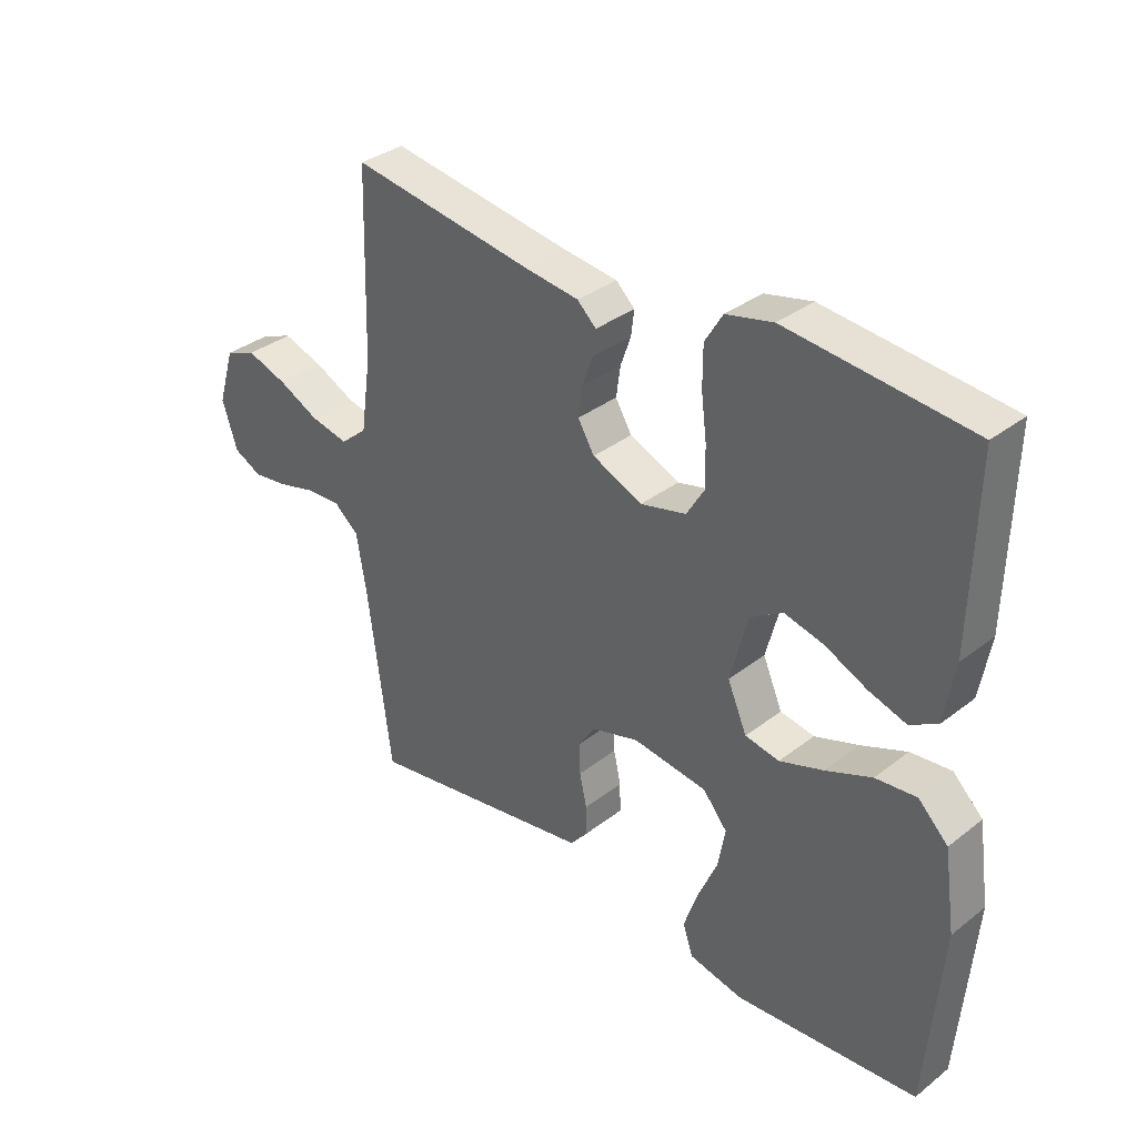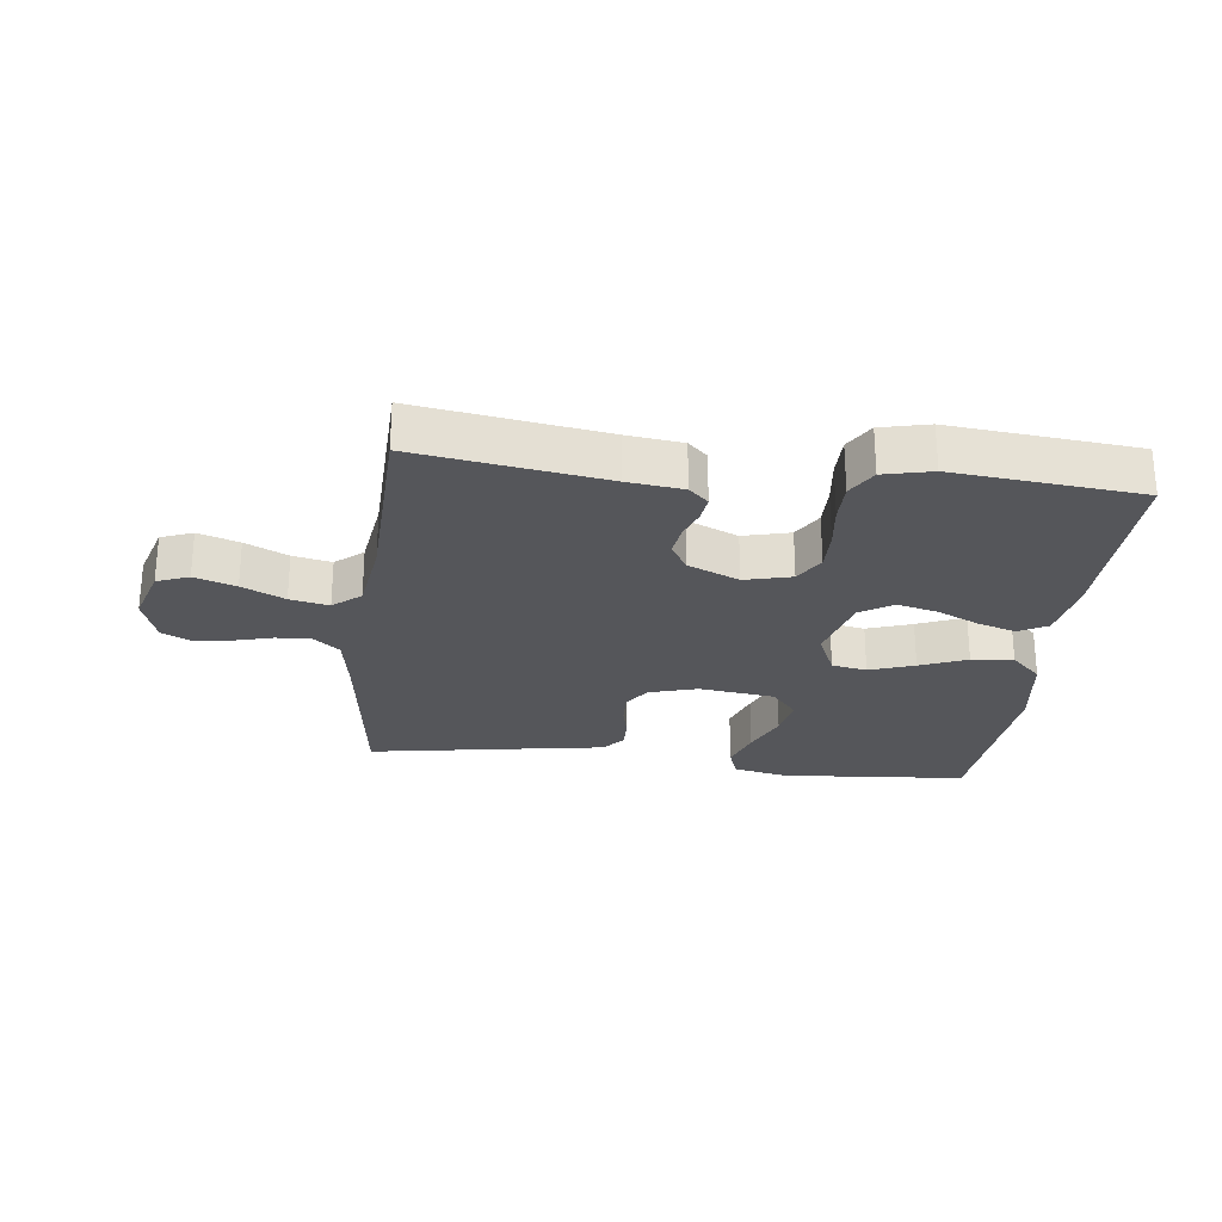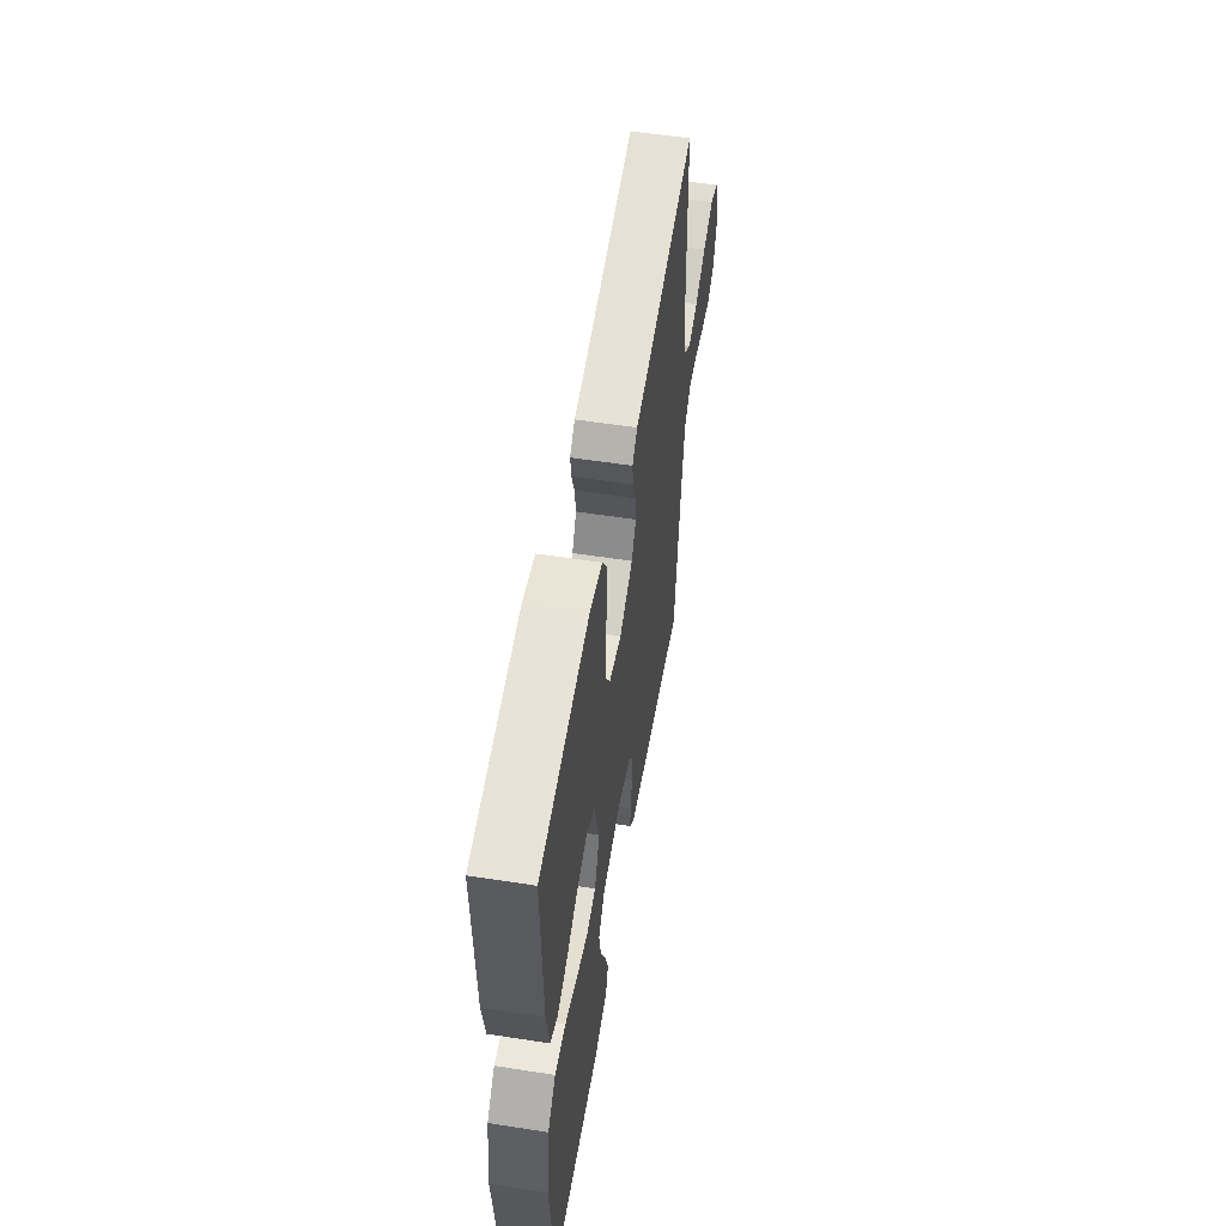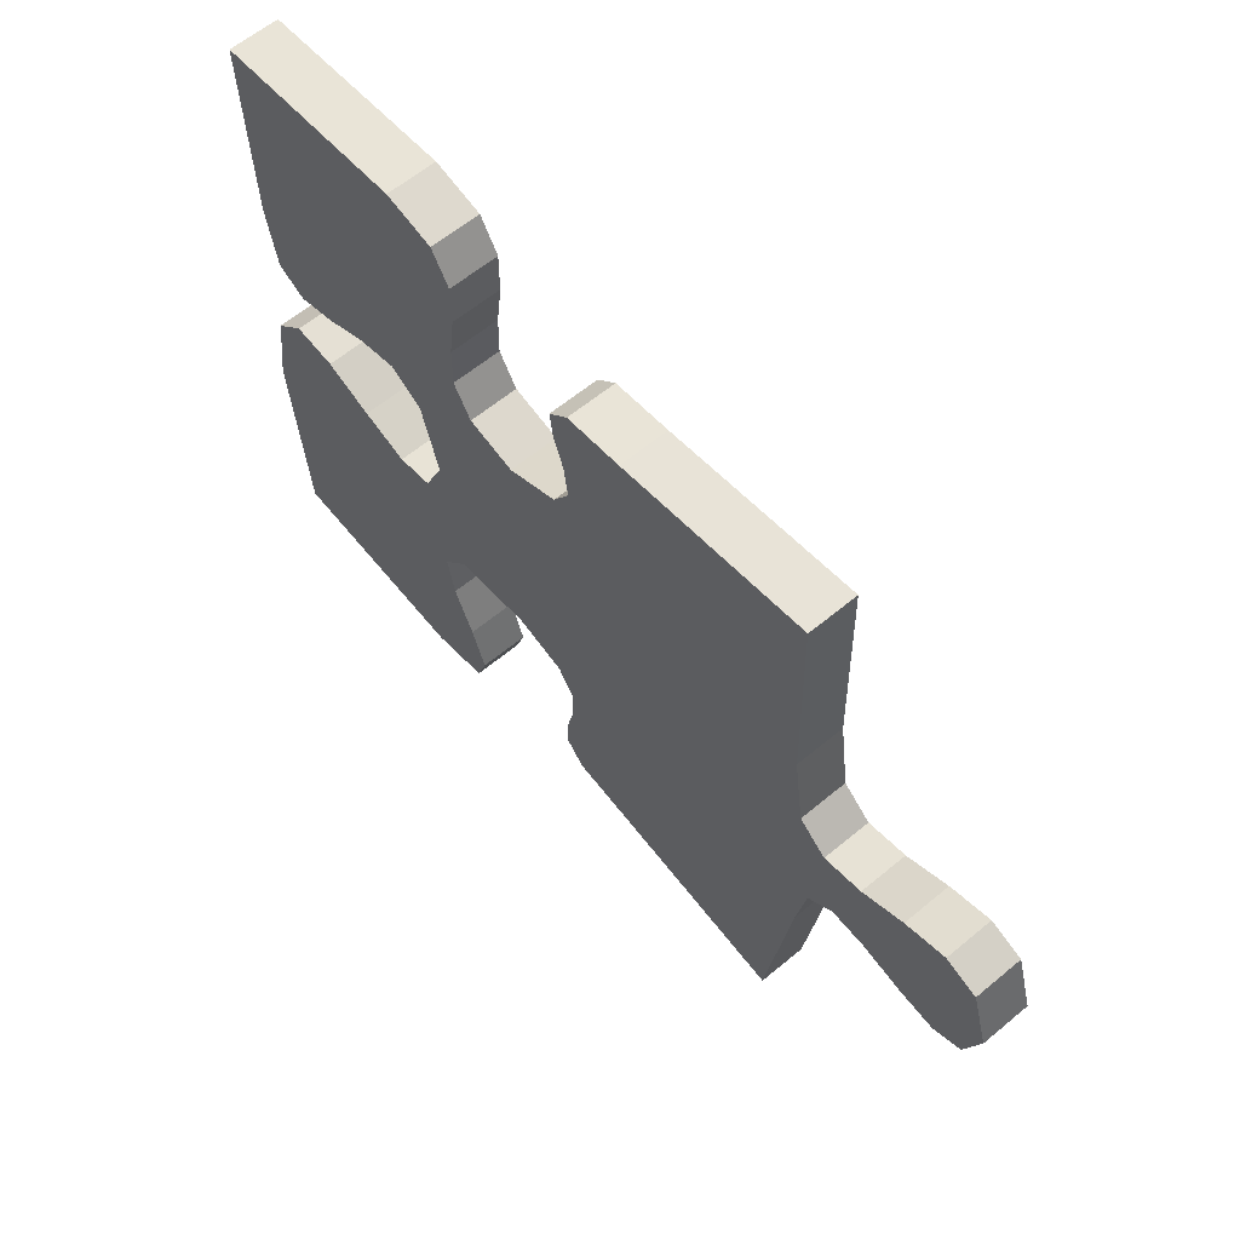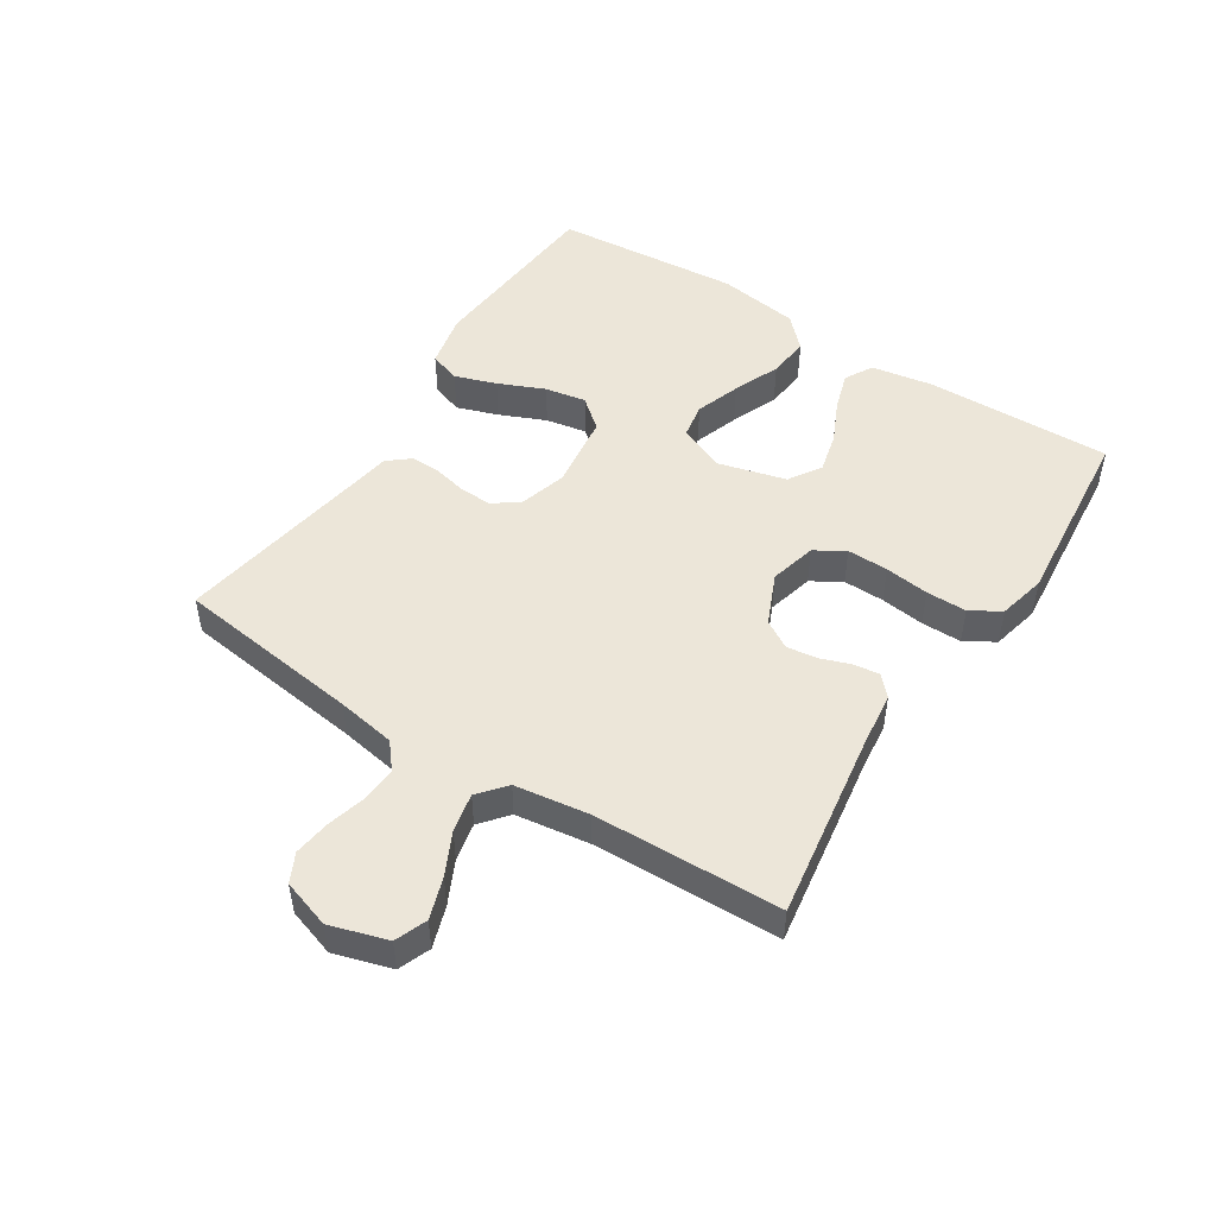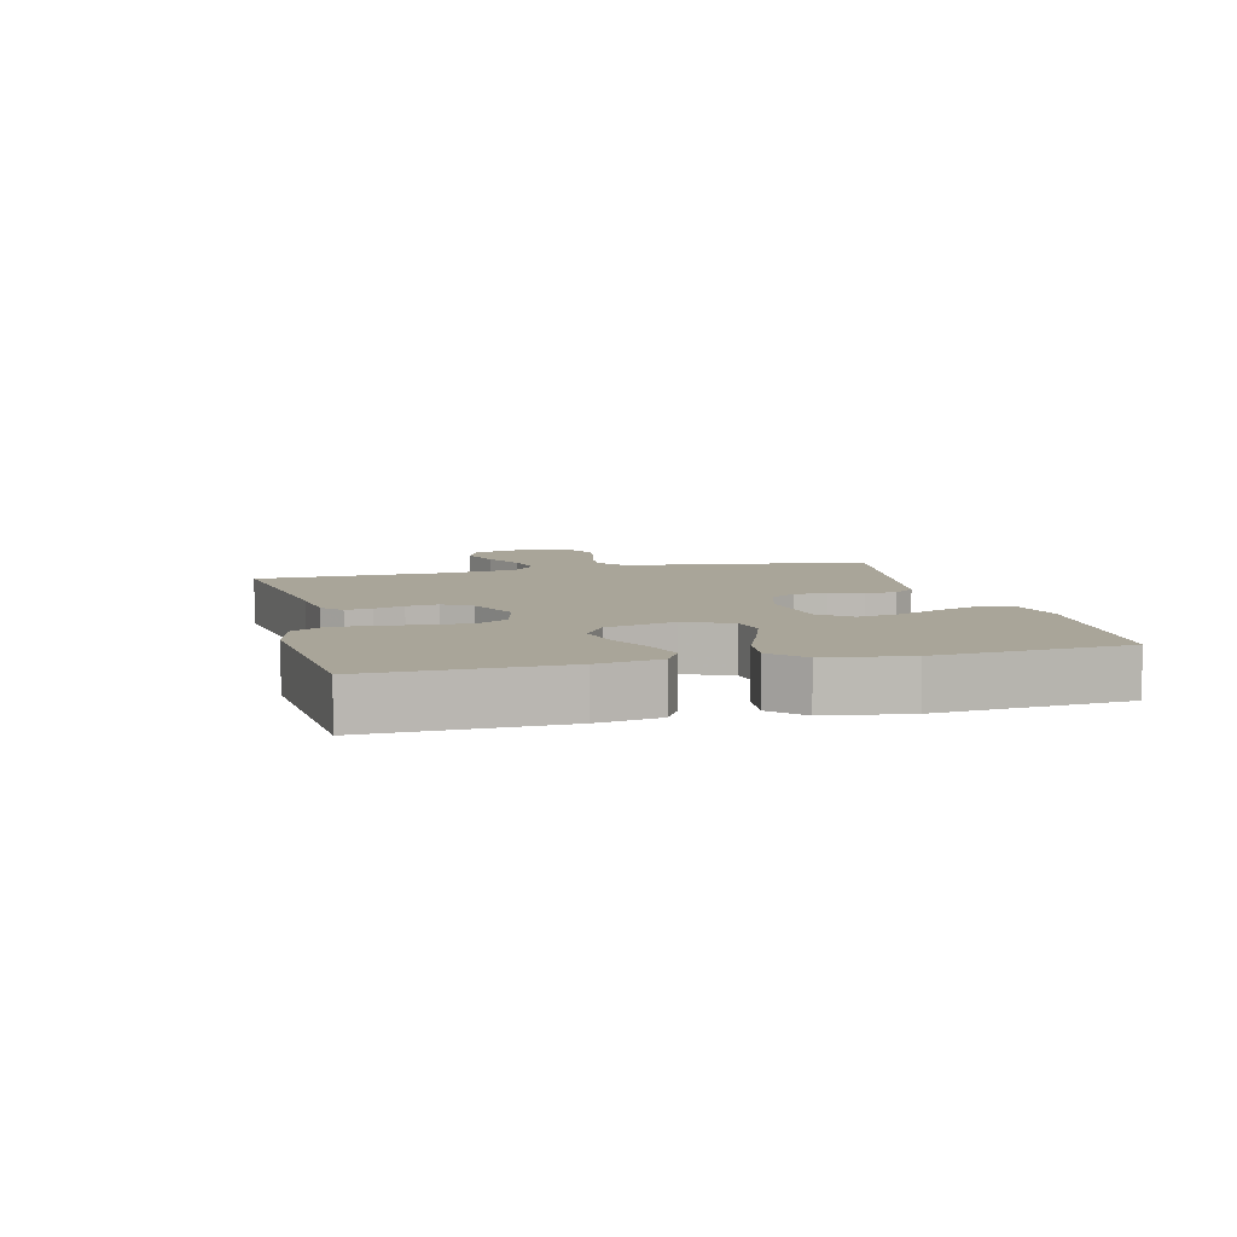
<metadata>
{"format":"obj","ext":"obj","renderer":"f3d","projection":"perspective","resolution":1024,"background":"white","views":[{"elev":34.4,"azim":43.9,"up":"+Z"},{"elev":-26.0,"azim":-6.8,"up":"+Y"},{"elev":55.6,"azim":99.3,"up":"+Z"},{"elev":61.8,"azim":-130.1,"up":"+Z"},{"elev":49.3,"azim":-57.3,"up":"+Y"},{"elev":7.4,"azim":76.0,"up":"+Y"}]}
</metadata>
<code>
v 0.5 0.07 -0.5
v 0.2 0.07 -0.524
v 0.112 0.07 -0.505
v 0.095 0.07 -0.455
v 0.118 0.07 -0.388
v 0.15 0.07 -0.314
v 0.162 0.07 -0.248
v 0.122 0.07 -0.2
v 0 0.07 -0.184
v -0.078 0.07 -0.207
v -0.106 0.07 -0.249
v -0.104 0.07 -0.3
v -0.092 0.07 -0.354
v -0.091 0.07 -0.402
v -0.12 0.07 -0.437
v -0.2 0.07 -0.45
v -0.5 0.07 -0.5
v -0.539 0.07 -0.2
v -0.555 0.07 -0.106
v -0.596 0.07 -0.072
v -0.652 0.07 -0.075
v -0.715 0.07 -0.092
v -0.774 0.07 -0.1
v -0.82 0.07 -0.077
v -0.845 0.07 0
v -0.817 0.07 0.092
v -0.766 0.07 0.112
v -0.7 0.07 0.09
v -0.632 0.07 0.057
v -0.57 0.07 0.044
v -0.526 0.07 0.081
v -0.509 0.07 0.2
v -0.5 0.07 0.5
v -0.2 0.07 0.454
v -0.111 0.07 0.443
v -0.08 0.07 0.414
v -0.085 0.07 0.373
v -0.102 0.07 0.325
v -0.109 0.07 0.275
v -0.082 0.07 0.23
v 0 0.07 0.194
v 0.075 0.07 0.213
v 0.104 0.07 0.261
v 0.103 0.07 0.327
v 0.094 0.07 0.398
v 0.094 0.07 0.463
v 0.123 0.07 0.511
v 0.2 0.07 0.529
v 0.5 0.07 0.5
v 0.493 0.07 0.2
v 0.476 0.07 0.101
v 0.431 0.07 0.076
v 0.37 0.07 0.095
v 0.301 0.07 0.127
v 0.236 0.07 0.143
v 0.184 0.07 0.11
v 0.155 0.07 0
v 0.187 0.07 -0.074
v 0.243 0.07 -0.084
v 0.315 0.07 -0.059
v 0.39 0.07 -0.028
v 0.457 0.07 -0.021
v 0.506 0.07 -0.069
v 0.525 0.07 -0.2
v 0.5 0 -0.5
v 0.2 0 -0.524
v 0.112 0 -0.505
v 0.095 0 -0.455
v 0.118 0 -0.388
v 0.15 0 -0.314
v 0.162 0 -0.248
v 0.122 0 -0.2
v 0 0 -0.184
v -0.078 0 -0.207
v -0.106 0 -0.249
v -0.104 0 -0.3
v -0.092 0 -0.354
v -0.091 0 -0.402
v -0.12 0 -0.437
v -0.2 0 -0.45
v -0.5 0 -0.5
v -0.539 0 -0.2
v -0.555 0 -0.106
v -0.596 0 -0.072
v -0.652 0 -0.075
v -0.715 0 -0.092
v -0.774 0 -0.1
v -0.82 0 -0.077
v -0.845 0 0
v -0.817 0 0.092
v -0.766 0 0.112
v -0.7 0 0.09
v -0.632 0 0.057
v -0.57 0 0.044
v -0.526 0 0.081
v -0.509 0 0.2
v -0.5 0 0.5
v -0.2 0 0.454
v -0.111 0 0.443
v -0.08 0 0.414
v -0.085 0 0.373
v -0.102 0 0.325
v -0.109 0 0.275
v -0.082 0 0.23
v 0 0 0.194
v 0.075 0 0.213
v 0.104 0 0.261
v 0.103 0 0.327
v 0.094 0 0.398
v 0.094 0 0.463
v 0.123 0 0.511
v 0.2 0 0.529
v 0.5 0 0.5
v 0.493 0 0.2
v 0.476 0 0.101
v 0.431 0 0.076
v 0.37 0 0.095
v 0.301 0 0.127
v 0.236 0 0.143
v 0.184 0 0.11
v 0.155 0 0
v 0.187 0 -0.074
v 0.243 0 -0.084
v 0.315 0 -0.059
v 0.39 0 -0.028
v 0.457 0 -0.021
v 0.506 0 -0.069
v 0.525 0 -0.2
f 4 5 6
f 3 4 6
f 2 3 6
f 1 2 6
f 64 1 6
f 63 64 6
f 62 63 6
f 61 62 6
f 60 61 6
f 59 60 6 7
f 58 59 7 8
f 57 58 8 9
f 56 57 9 10
f 52 53 54
f 51 52 54
f 50 51 54
f 49 50 54
f 48 49 54
f 47 48 54
f 46 47 54
f 45 46 54
f 44 45 54
f 43 44 54 55
f 42 43 55 56
f 36 37 38
f 35 36 38
f 34 35 38
f 34 38 39
f 33 34 39
f 32 33 39
f 31 32 39 40
f 27 28 29
f 26 27 29
f 25 26 29
f 24 25 29
f 23 24 29
f 22 23 29
f 21 22 29
f 20 21 29 30
f 31 40 41
f 30 31 41
f 20 30 41
f 19 20 41
f 14 15 16
f 13 14 16
f 12 13 16
f 16 17 18
f 12 16 18
f 11 12 18
f 42 56 10
f 41 42 10
f 19 41 10
f 18 19 10
f 10 11 18
f 70 69 68
f 70 68 67
f 70 67 66
f 70 66 65
f 70 65 128
f 70 128 127
f 70 127 126
f 70 126 125
f 70 125 124
f 71 70 124 123
f 72 71 123 122
f 73 72 122 121
f 74 73 121 120
f 118 117 116
f 118 116 115
f 118 115 114
f 118 114 113
f 118 113 112
f 118 112 111
f 118 111 110
f 118 110 109
f 118 109 108
f 119 118 108 107
f 120 119 107 106
f 102 101 100
f 102 100 99
f 102 99 98
f 103 102 98
f 103 98 97
f 103 97 96
f 104 103 96 95
f 93 92 91
f 93 91 90
f 93 90 89
f 93 89 88
f 93 88 87
f 93 87 86
f 93 86 85
f 94 93 85 84
f 105 104 95
f 105 95 94
f 105 94 84
f 105 84 83
f 80 79 78
f 80 78 77
f 80 77 76
f 82 81 80
f 82 80 76
f 82 76 75
f 74 120 106
f 74 106 105
f 74 105 83
f 74 83 82
f 82 75 74
f 1 65 66 2
f 2 66 67 3
f 3 67 68 4
f 4 68 69 5
f 5 69 70 6
f 6 70 71 7
f 7 71 72 8
f 8 72 73 9
f 9 73 74 10
f 10 74 75 11
f 11 75 76 12
f 12 76 77 13
f 13 77 78 14
f 14 78 79 15
f 15 79 80 16
f 16 80 81 17
f 17 81 82 18
f 18 82 83 19
f 19 83 84 20
f 20 84 85 21
f 21 85 86 22
f 22 86 87 23
f 23 87 88 24
f 24 88 89 25
f 25 89 90 26
f 26 90 91 27
f 27 91 92 28
f 28 92 93 29
f 29 93 94 30
f 30 94 95 31
f 31 95 96 32
f 32 96 97 33
f 33 97 98 34
f 34 98 99 35
f 35 99 100 36
f 36 100 101 37
f 37 101 102 38
f 38 102 103 39
f 39 103 104 40
f 40 104 105 41
f 41 105 106 42
f 42 106 107 43
f 43 107 108 44
f 44 108 109 45
f 45 109 110 46
f 46 110 111 47
f 47 111 112 48
f 48 112 113 49
f 49 113 114 50
f 50 114 115 51
f 51 115 116 52
f 52 116 117 53
f 53 117 118 54
f 54 118 119 55
f 55 119 120 56
f 56 120 121 57
f 57 121 122 58
f 58 122 123 59
f 59 123 124 60
f 60 124 125 61
f 61 125 126 62
f 62 126 127 63
f 63 127 128 64
f 64 128 65 1

</code>
